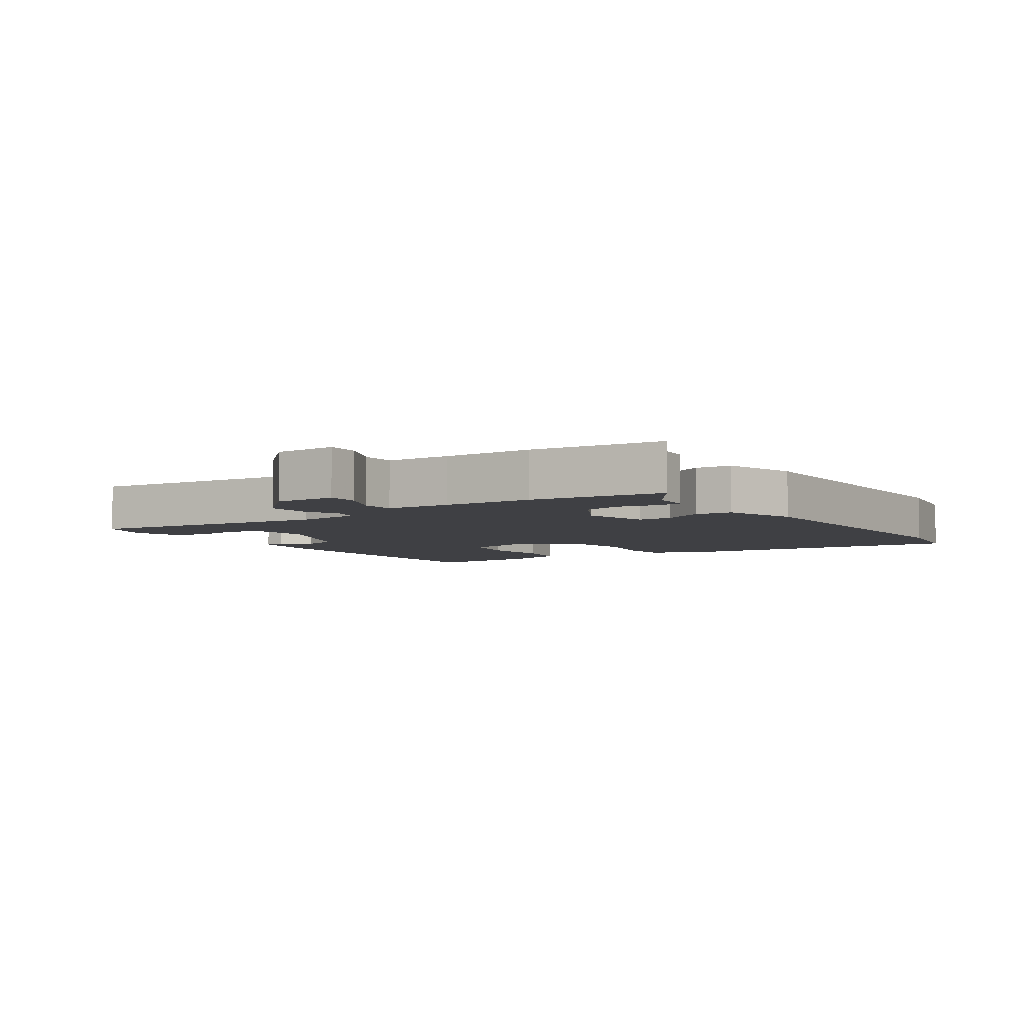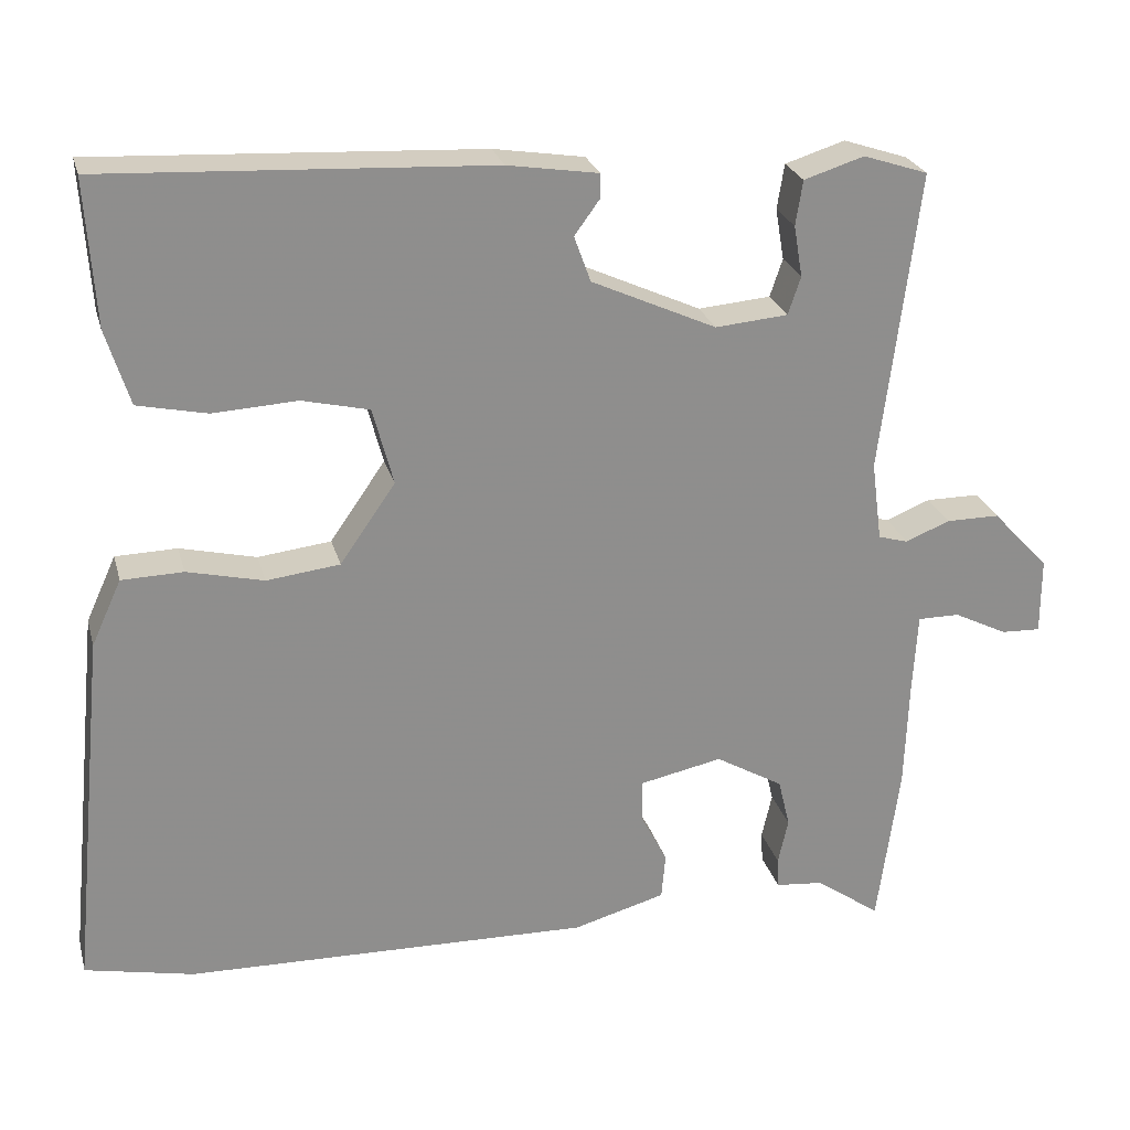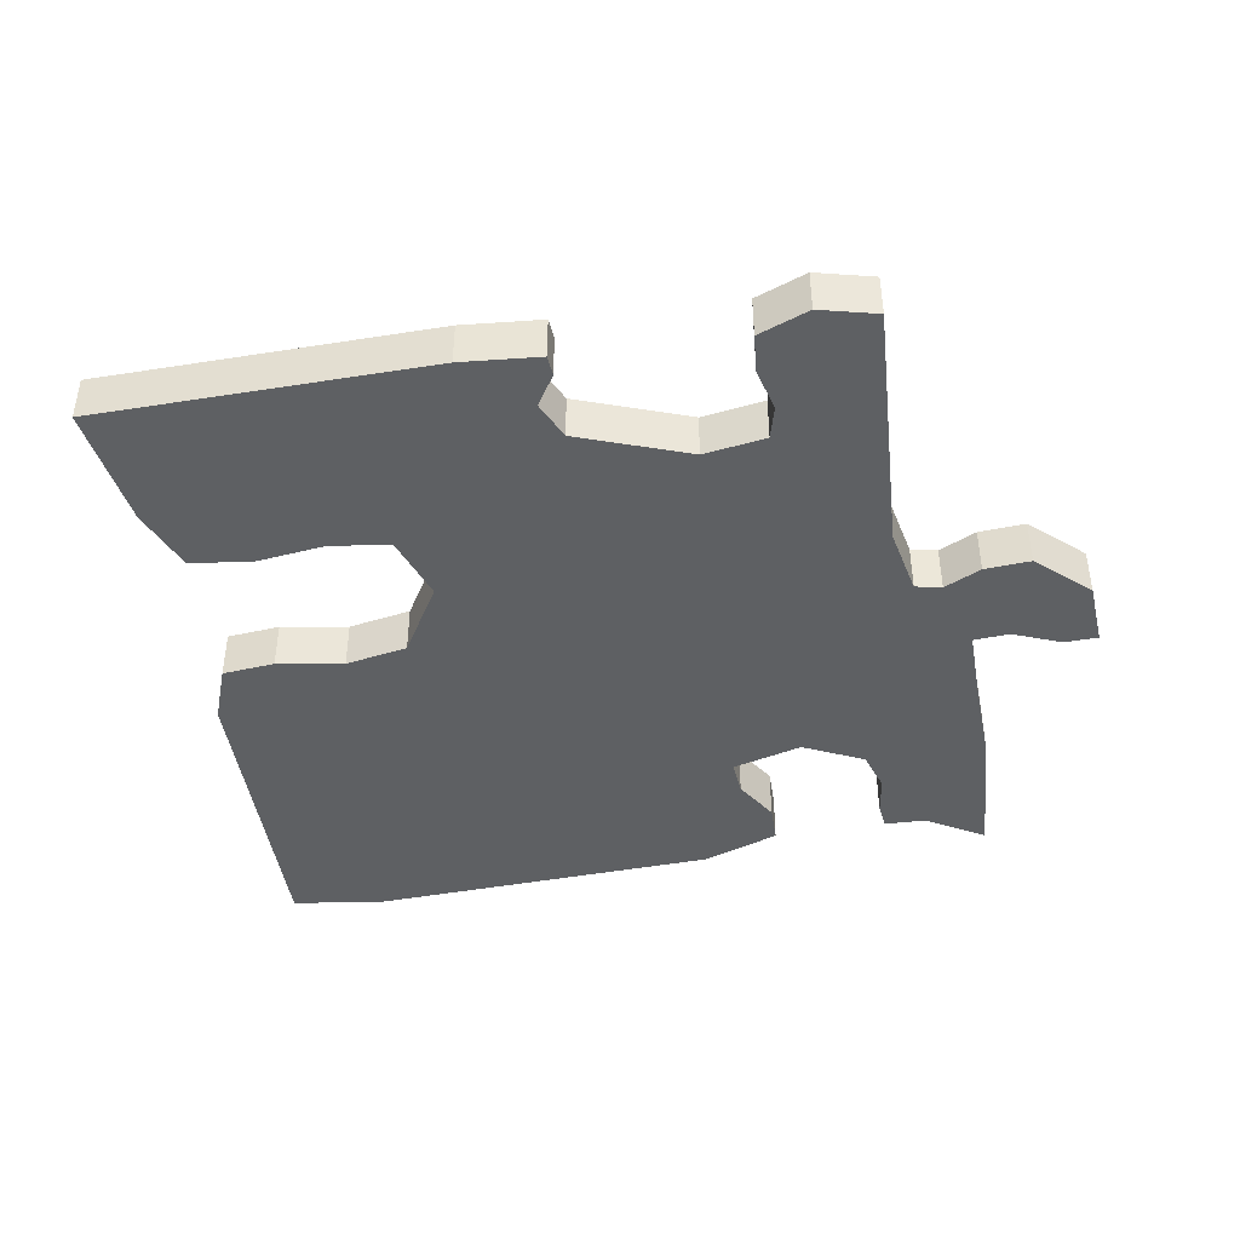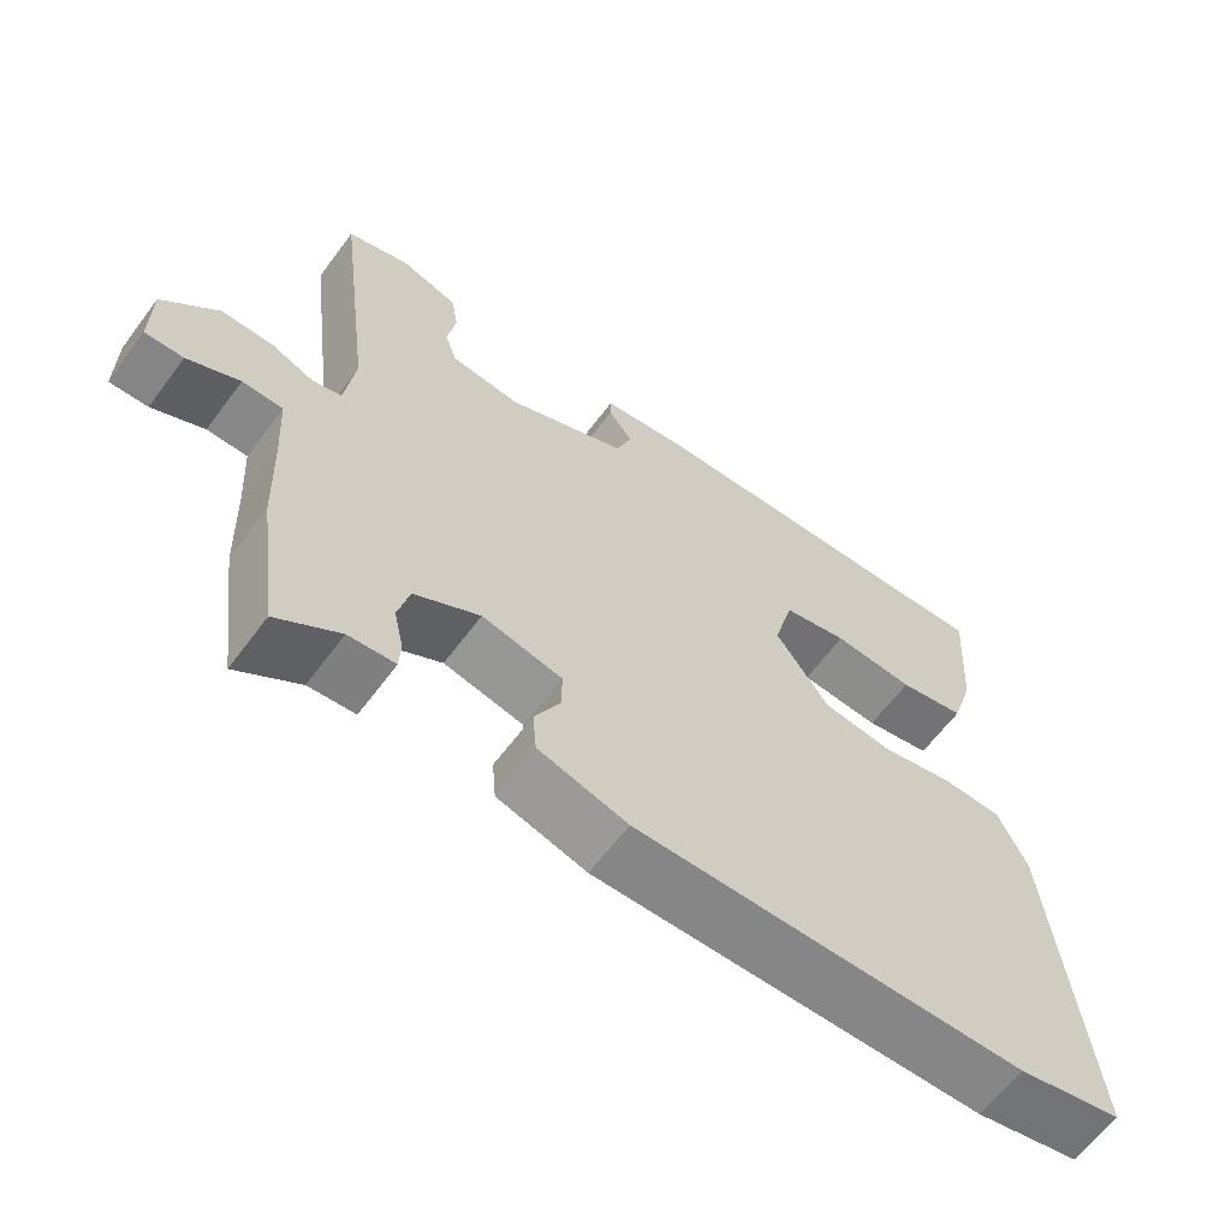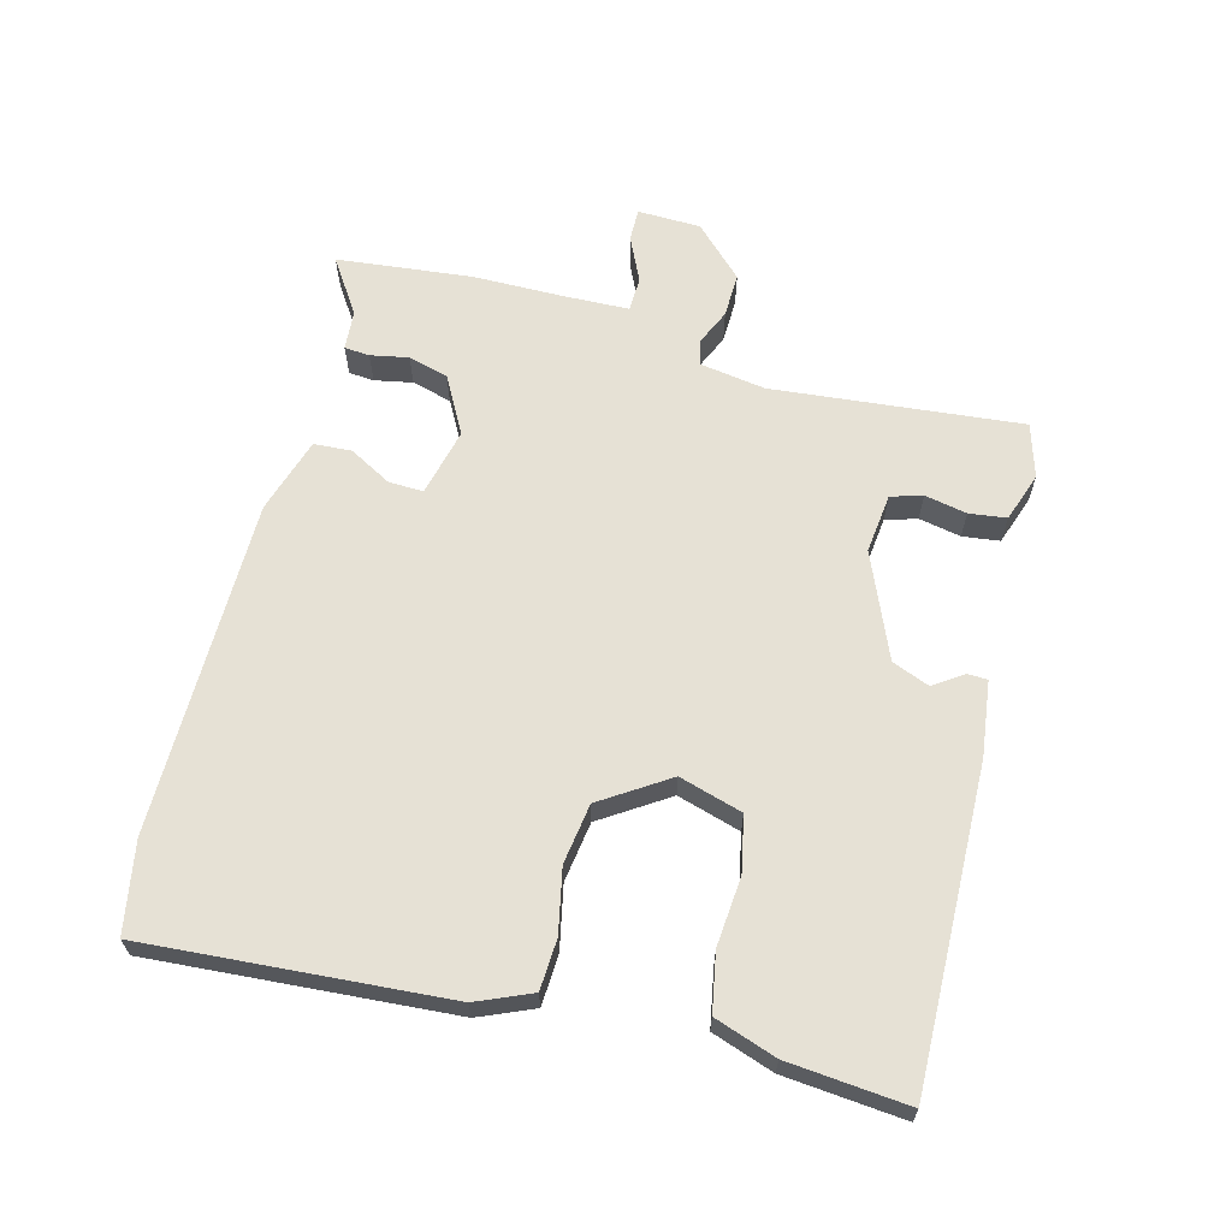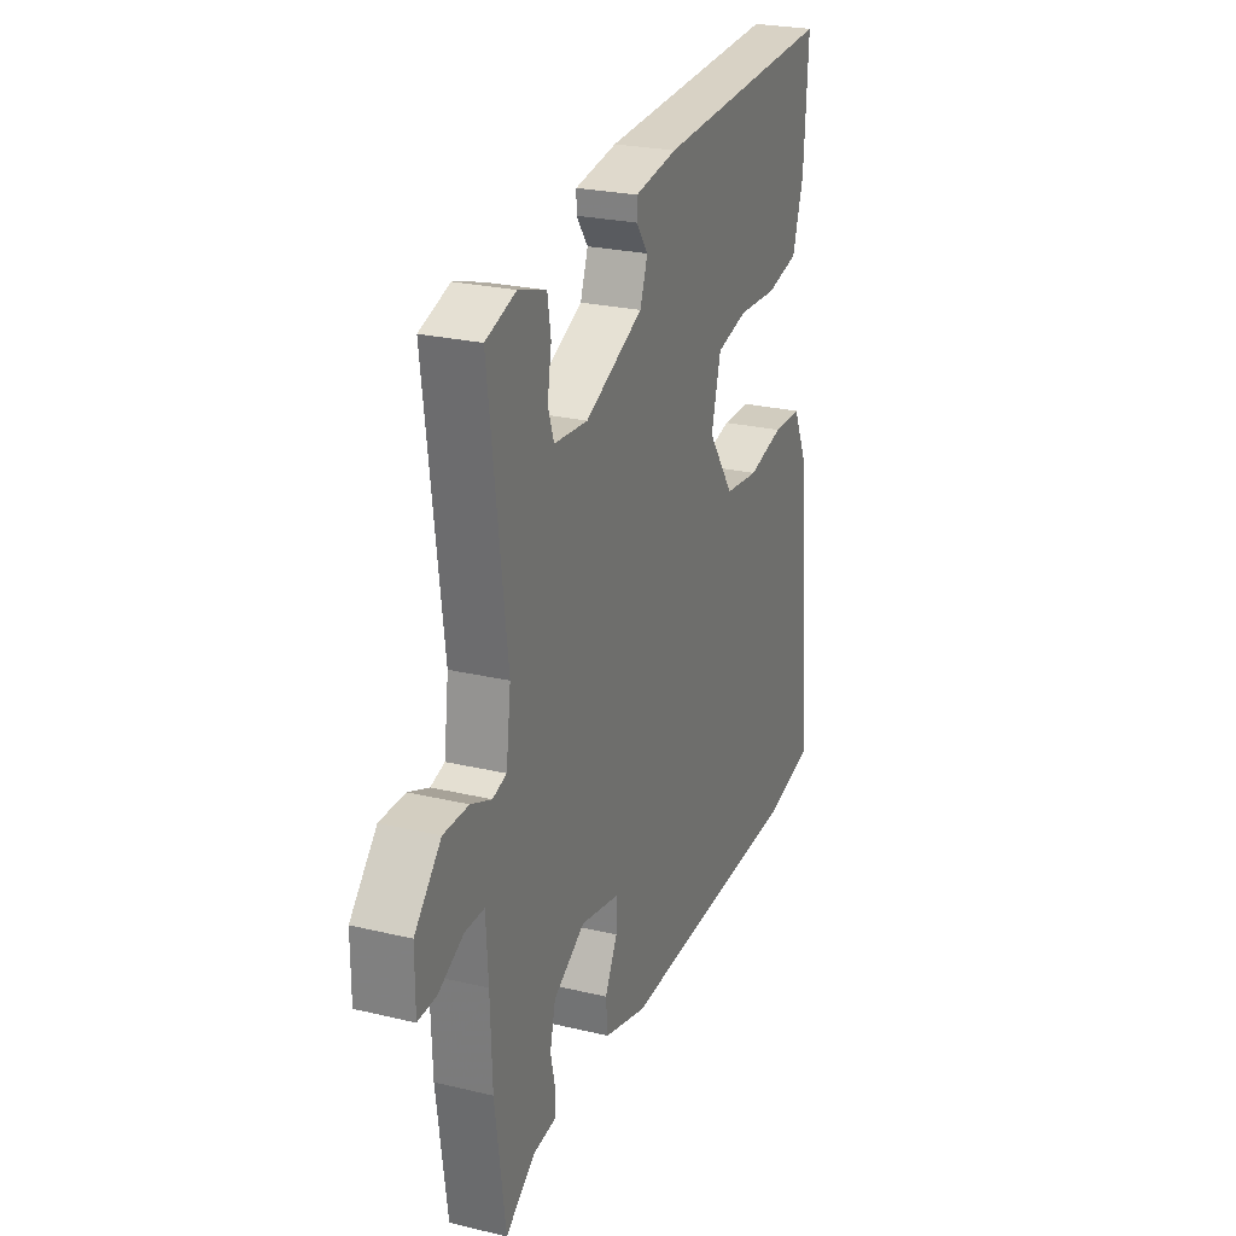
<metadata>
{"format":"obj","ext":"obj","renderer":"f3d","projection":"perspective","resolution":1024,"background":"white","views":[{"elev":-5.1,"azim":125.4,"up":"+Y"},{"elev":25.1,"azim":-14.3,"up":"+Z"},{"elev":-42.6,"azim":13.6,"up":"+Y"},{"elev":-62.9,"azim":143.3,"up":"+Z"},{"elev":64.2,"azim":-73.7,"up":"+Y"},{"elev":25.2,"azim":111.1,"up":"+Z"}]}
</metadata>
<code>
v -0.449 0.07 -0.511
v -0.587 0.07 -0.482
v -0.541 0.07 -0.022
v -0.503 0.07 0.061
v -0.425 0.07 0.063
v -0.328 0.07 0.04
v -0.235 0.07 0.051
v -0.165 0.07 0.152
v -0.191 0.07 0.25
v -0.276 0.07 0.27
v -0.383 0.07 0.264
v -0.471 0.07 0.283
v -0.501 0.07 0.379
v -0.513 0.07 0.564
v -0.024 0.07 0.539
v 0.091 0.07 0.521
v 0.091 0.07 0.49
v 0.059 0.07 0.446
v 0.08 0.07 0.388
v 0.238 0.07 0.316
v 0.33 0.07 0.324
v 0.346 0.07 0.372
v 0.335 0.07 0.437
v 0.344 0.07 0.494
v 0.42 0.07 0.518
v 0.502 0.07 0.491
v 0.454 0.07 0.11
v 0.467 0.07 0.009
v 0.505 0.07 -0.002
v 0.561 0.07 0.021
v 0.629 0.07 0.021
v 0.701 0.07 -0.056
v 0.701 0.07 -0.153
v 0.651 0.07 -0.151
v 0.583 0.07 -0.117
v 0.53 0.07 -0.117
v 0.524 0.07 -0.218
v 0.519 0.07 -0.357
v 0.491 0.07 -0.563
v 0.409 0.07 -0.505
v 0.348 0.07 -0.499
v 0.346 0.07 -0.46
v 0.359 0.07 -0.402
v 0.344 0.07 -0.34
v 0.258 0.07 -0.29
v 0.153 0.07 -0.312
v 0.153 0.07 -0.365
v 0.187 0.07 -0.431
v 0.182 0.07 -0.489
v 0.065 0.07 -0.522
v -0.449 0 -0.511
v -0.587 0 -0.482
v -0.541 0 -0.022
v -0.503 0 0.061
v -0.425 0 0.063
v -0.328 0 0.04
v -0.235 0 0.051
v -0.165 0 0.152
v -0.191 0 0.25
v -0.276 0 0.27
v -0.383 0 0.264
v -0.471 0 0.283
v -0.501 0 0.379
v -0.513 0 0.564
v -0.024 0 0.539
v 0.091 0 0.521
v 0.091 0 0.49
v 0.059 0 0.446
v 0.08 0 0.388
v 0.238 0 0.316
v 0.33 0 0.324
v 0.346 0 0.372
v 0.335 0 0.437
v 0.344 0 0.494
v 0.42 0 0.518
v 0.502 0 0.491
v 0.454 0 0.11
v 0.467 0 0.009
v 0.505 0 -0.002
v 0.561 0 0.021
v 0.629 0 0.021
v 0.701 0 -0.056
v 0.701 0 -0.153
v 0.651 0 -0.151
v 0.583 0 -0.117
v 0.53 0 -0.117
v 0.524 0 -0.218
v 0.519 0 -0.357
v 0.491 0 -0.563
v 0.409 0 -0.505
v 0.348 0 -0.499
v 0.346 0 -0.46
v 0.359 0 -0.402
v 0.344 0 -0.34
v 0.258 0 -0.29
v 0.153 0 -0.312
v 0.153 0 -0.365
v 0.187 0 -0.431
v 0.182 0 -0.489
v 0.065 0 -0.522
f 4 5 6
f 3 4 6
f 2 3 6
f 1 2 6
f 50 1 6
f 49 50 6
f 48 49 6
f 47 48 6
f 46 47 6 7
f 45 46 7 8
f 44 45 8 9
f 40 41 42 43
f 40 43 44
f 39 40 44
f 38 39 44
f 37 38 44
f 36 37 44 9
f 33 34 35
f 32 33 35
f 31 32 35
f 30 31 35
f 29 30 35
f 28 29 35 36
f 25 26 27
f 24 25 27
f 23 24 27
f 22 23 27
f 21 22 27 28
f 20 21 28
f 28 36 9
f 20 28 9
f 19 20 9
f 16 17 18
f 15 16 18
f 14 15 18
f 13 14 18
f 12 13 18
f 11 12 18
f 10 11 18
f 9 10 18 19
f 56 55 54
f 56 54 53
f 56 53 52
f 56 52 51
f 56 51 100
f 56 100 99
f 56 99 98
f 56 98 97
f 57 56 97 96
f 58 57 96 95
f 59 58 95 94
f 93 92 91 90
f 94 93 90
f 94 90 89
f 94 89 88
f 94 88 87
f 59 94 87 86
f 85 84 83
f 85 83 82
f 85 82 81
f 85 81 80
f 85 80 79
f 86 85 79 78
f 77 76 75
f 77 75 74
f 77 74 73
f 77 73 72
f 78 77 72 71
f 78 71 70
f 59 86 78
f 59 78 70
f 59 70 69
f 68 67 66
f 68 66 65
f 68 65 64
f 68 64 63
f 68 63 62
f 68 62 61
f 68 61 60
f 69 68 60 59
f 1 51 52 2
f 2 52 53 3
f 3 53 54 4
f 4 54 55 5
f 5 55 56 6
f 6 56 57 7
f 7 57 58 8
f 8 58 59 9
f 9 59 60 10
f 10 60 61 11
f 11 61 62 12
f 12 62 63 13
f 13 63 64 14
f 14 64 65 15
f 15 65 66 16
f 16 66 67 17
f 17 67 68 18
f 18 68 69 19
f 19 69 70 20
f 20 70 71 21
f 21 71 72 22
f 22 72 73 23
f 23 73 74 24
f 24 74 75 25
f 25 75 76 26
f 26 76 77 27
f 27 77 78 28
f 28 78 79 29
f 29 79 80 30
f 30 80 81 31
f 31 81 82 32
f 32 82 83 33
f 33 83 84 34
f 34 84 85 35
f 35 85 86 36
f 36 86 87 37
f 37 87 88 38
f 38 88 89 39
f 39 89 90 40
f 40 90 91 41
f 41 91 92 42
f 42 92 93 43
f 43 93 94 44
f 44 94 95 45
f 45 95 96 46
f 46 96 97 47
f 47 97 98 48
f 48 98 99 49
f 49 99 100 50
f 50 100 51 1

</code>
